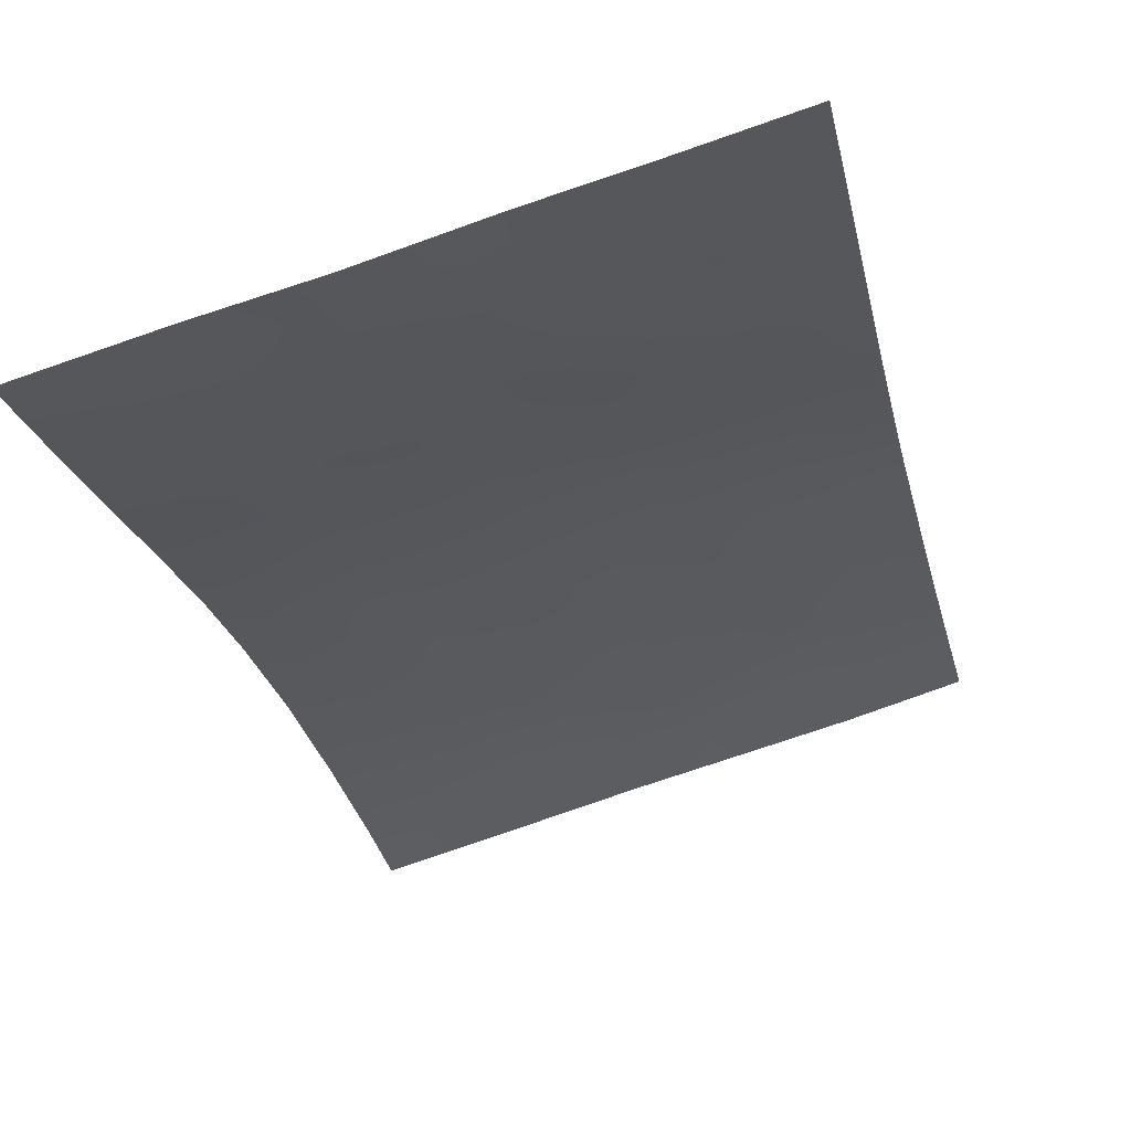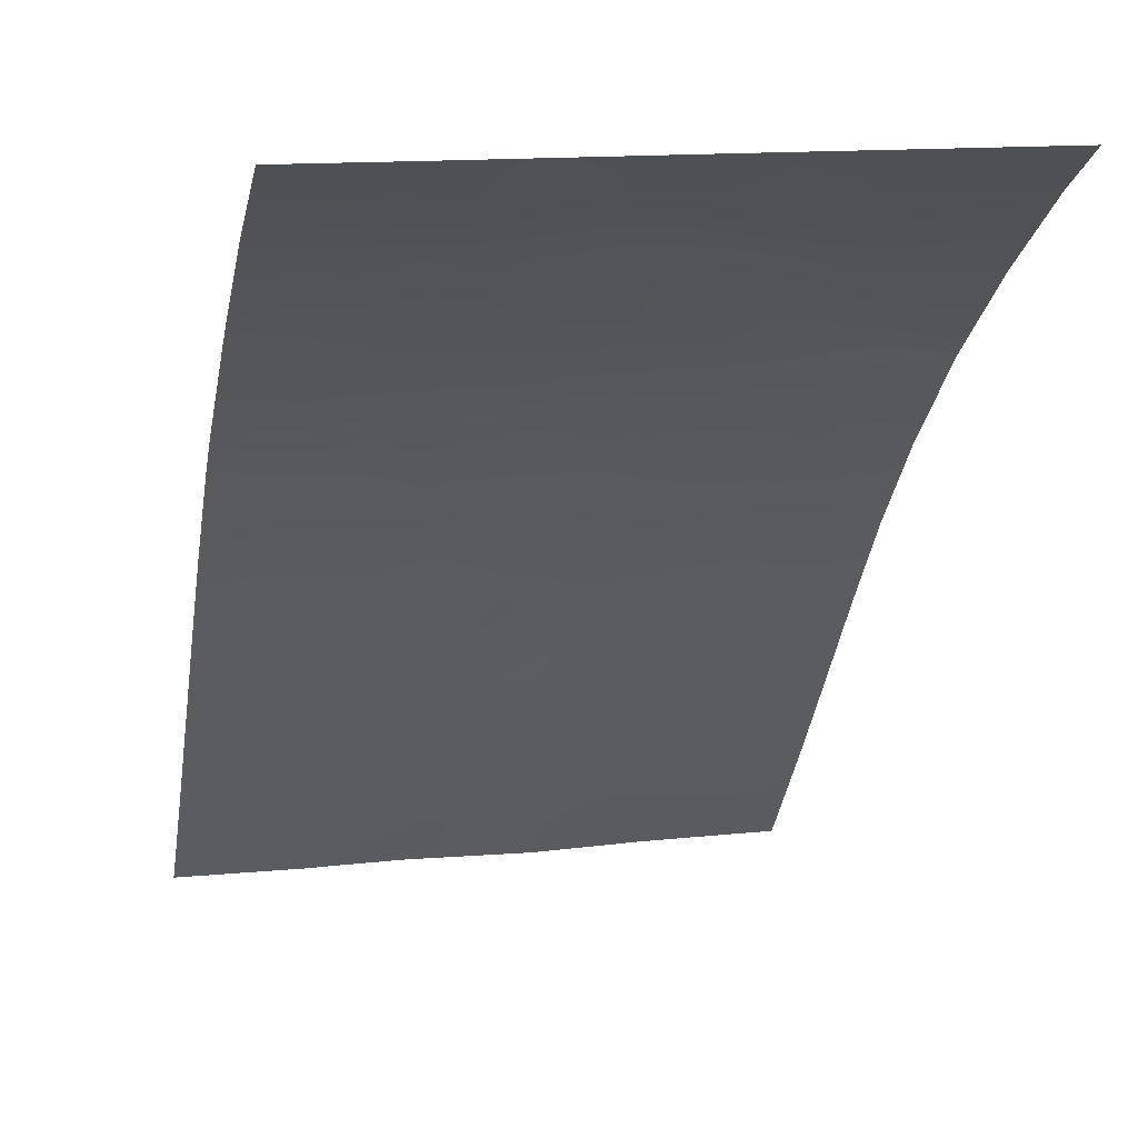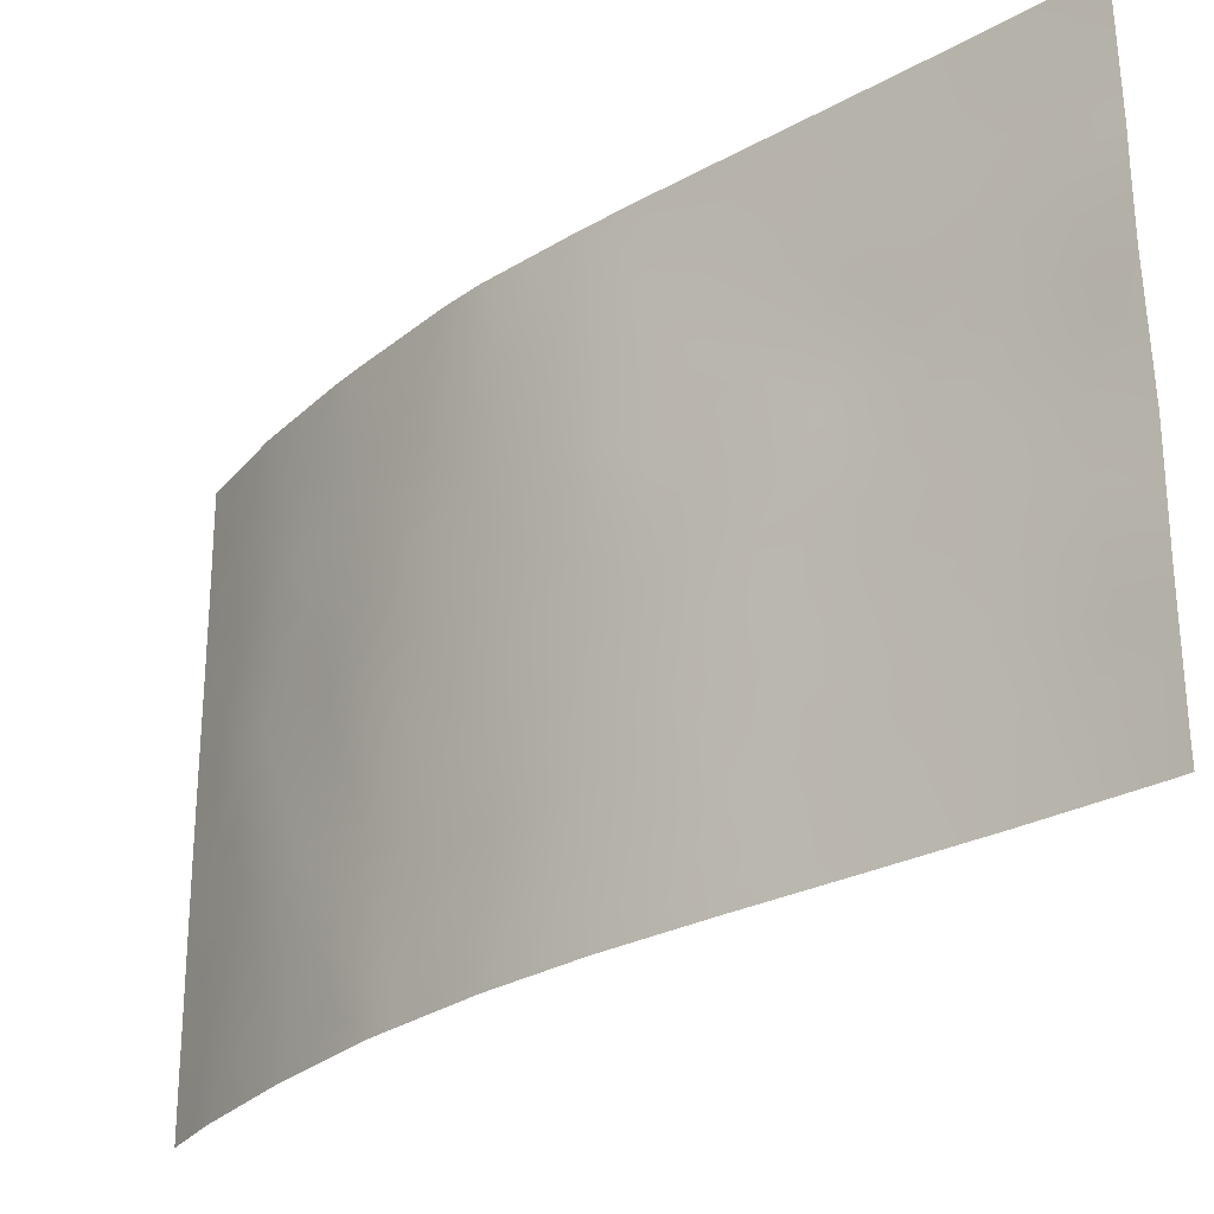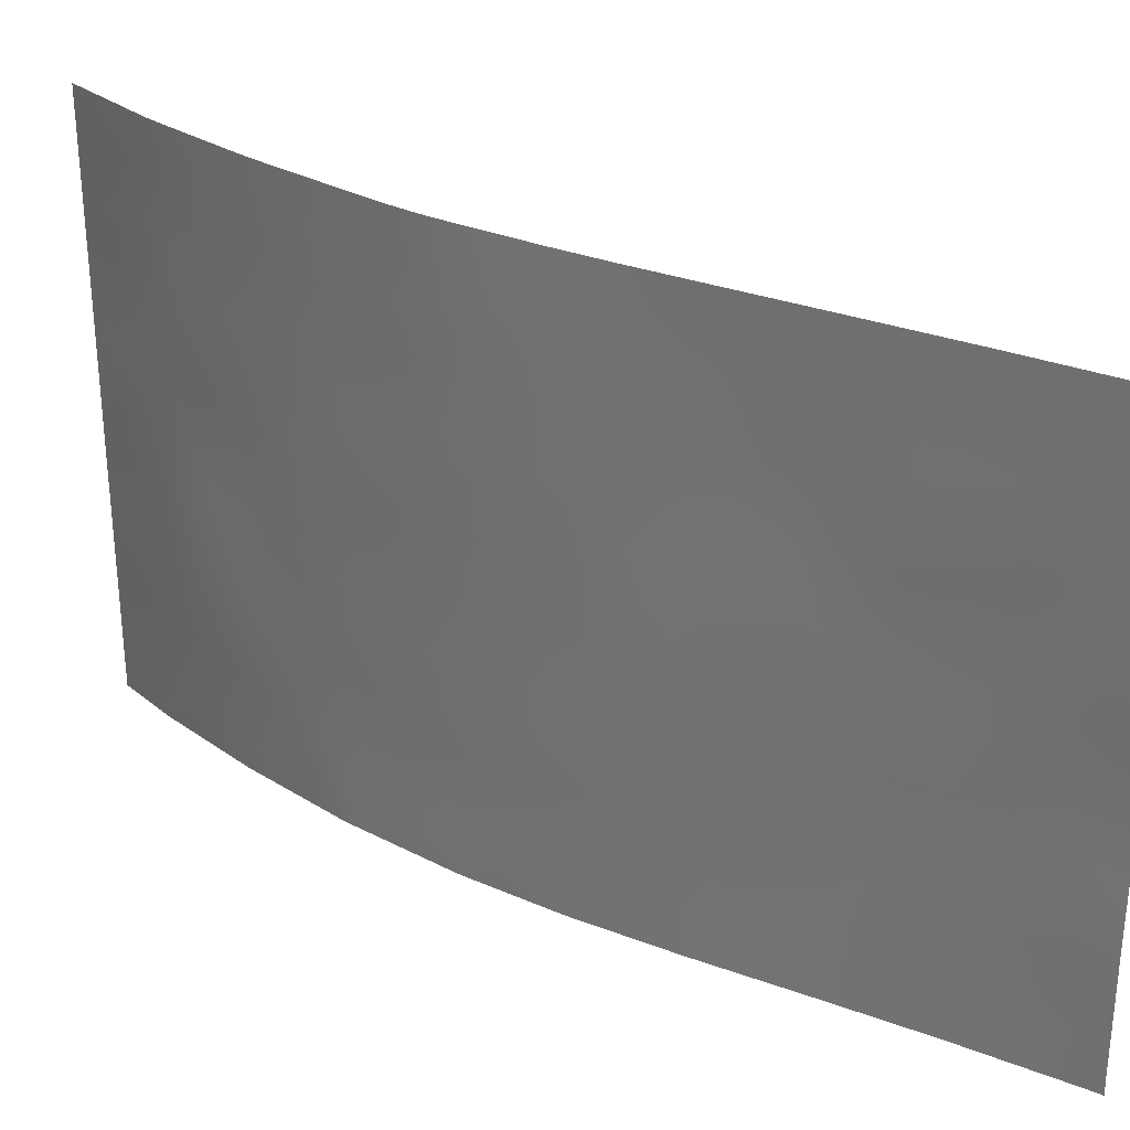
<metadata>
{"format":"obj","ext":"obj","renderer":"f3d","projection":"perspective","resolution":1024,"background":"white","views":[{"elev":-74.9,"azim":-71.5,"up":"+Y"},{"elev":14.0,"azim":75.3,"up":"+Y"},{"elev":-27.5,"azim":-86.0,"up":"+Z"},{"elev":29.9,"azim":-97.0,"up":"+Z"}]}
</metadata>
<code>
v -26.87 96.59 43.92
v -32.78 89.52 46.58
v -32.6 89.74 39.77
v -34.86 86.66 45.52
v -23.57 99.23 41.28
v -35.92 85.39 50
v -36.07 85.19 49.87
v -36.07 85.2 50
v -35.37 85.93 43.54
v -36.05 85.15 47.44
v -32.81 89.47 43.28
v -22.51 100 47.67
v -27.82 95.71 45.28
v -28.75 94.75 46.59
v -34.29 87.52 48.83
v -24.24 98.74 39.48
v -26.03 97.33 47.79
v -36.05 85.16 46.9
v -36.05 85.15 45.48
v -22.48 100 43.24
v -30.11 93.19 46.27
v -28.92 94.52 42.21
v -31.56 91.27 43.54
v -35.77 85.38 38
v -34.41 87.2 38
v -35.21 86.11 39.57
v -22.41 100 40.19
v -26.73 96.71 40.42
v -33.28 88.8 38
v -36.03 85.1 40.72
v -36.01 85.09 38.4
v -31.02 92 50
v -34.43 87.36 50
v -24.56 98.52 42.71
v -25.21 98.02 40.95
v -30.65 92.49 46.88
v -33.3 88.75 41.59
v -35.36 86.07 47.27
v -22.58 100 50
v -24.37 98.75 50
v -31.95 90.73 50
v -26.06 97.35 50
v -25.26 97.99 48.28
v -23.82 99.1 44.57
v -25.36 97.84 44.34
v -26.04 97.29 42.41
v -33.13 89.1 48.85
v -26.56 96.9 50
v -27.5 95.99 42
v -32.27 90.27 44.97
v -31.81 90.88 37.99
v -23.21 99.49 43.04
v -22.46 100 42.59
v -36 85.08 38
v -28.24 95.22 40.15
v -30.44 92.77 48.84
v -30.19 93.04 43.04
v -30.83 92.24 41.43
v -27.73 95.77 38
v -25.43 97.81 38
v -30.49 92.69 38
v -29.11 94.34 38
v -33.26 88.94 50
v -31.78 90.92 45.79
v -24.7 98.45 46.43
v -26.35 97.03 45.83
v -28.36 95.21 50
v -28.95 94.59 50
v -27.33 96.18 38
v -22.49 100 45.85
v -23.54 99.24 38
v -22.37 100 38
v -30.27 92.96 50
v -36.01 85.08 42.97
v -34.01 87.88 46.95
v -31.76 90.95 48.1
v -27.4 96.09 47.14
v -33.49 88.49 45.05
v -28.1 95.38 43.51
v -34.75 86.75 41.68
v -34.06 87.72 43.41
v -27.2 96.3 48.96
v -31.33 91.56 39.67
v -29.93 93.38 39.63
v -28.27 95.28 48.33
v -33.91 87.91 39.8
v -29.24 94.19 44.55
v -34.96 86.64 49.13
v -32.07 90.52 41.5
v -30.59 92.56 44.99
v -27.16 96.32 42.96
v -27.53 95.94 43.68
v -27.83 95.66 42.81
v -24.67 98.39 38.7
v -25.09 98.06 39.16
v -25.83 97.47 38.98
v -36.05 85.15 46.19
v -35.51 85.83 45.44
v -35.47 85.89 46.3
v -22.49 100 44.54
v -23.28 99.47 45.28
v -23.18 99.53 44.13
v -28.59 94.87 43.93
v -29.1 94.32 43.33
v -28.47 94.99 42.93
v -32.43 90 42.41
v -31.83 90.88 42.46
v -32.21 90.33 43.33
v -29.56 93.77 42.64
v -29.75 93.58 43.75
v -35.09 86.29 38
v -35.49 85.75 38.73
v -23.11 99.53 40.59
v -23.89 99 40.39
v -32.55 89.84 38
v -32.23 90.28 38.87
v -32.91 89.31 38.89
v -36.02 85.09 39.56
v -35.53 85.72 40.28
v -31.58 91.22 49.66
v -31.48 91.37 50
v -24.9 98.26 41.83
v -24.42 98.61 41.12
v -24.13 98.83 41.97
v -23.48 99.38 50
v -23.84 99.11 49.09
v -23.04 99.66 48.68
v -34.95 86.47 40.52
v -35.44 85.86 41.22
v -34.18 87.52 38.88
v -34.56 87.01 39.71
v -34.29 87.38 40.7
v -25.21 98.05 50
v -25.47 97.83 49.26
v -24.76 98.42 49.17
v -24 98.95 43.62
v -24.56 98.49 44.48
v -24.94 98.2 43.52
v -25.7 97.56 43.37
v -25.31 97.91 42.58
v -23.3 99.42 42.15
v -23.86 99.02 42.73
v -26.76 96.65 42.2
v -27.13 96.33 41.19
v -26.38 97 41.44
v -32.36 90.11 47.37
v -32.96 89.3 47.51
v -24.35 98.7 48.25
v -24.77 98.39 47.48
v -24.06 98.92 47.28
v -32.52 89.91 45.75
v -33.15 88.99 45.82
v -32.91 89.36 44.96
v -33.04 89.13 42.43
v -32.68 89.65 41.53
v -26.13 97.21 44.14
v -26.44 96.95 43.17
v -24.2 98.82 45.41
v -25.04 98.14 45.33
v -27.89 95.59 41
v -27.49 95.95 40.07
v -34.91 86.54 42.71
v -34.35 87.32 42.57
v -34.69 86.86 43.52
v -28.06 95.43 46.84
v -28.29 95.22 45.92
v -27.59 95.92 46.22
v -29.94 93.38 47.31
v -25.64 97.64 41.66
v -26.63 96.8 48.4
v -26.72 96.71 47.44
v -30.41 92.78 44.03
v -31.05 91.96 44.32
v -30.83 92.21 43.28
v -36.03 85.12 44.23
v -35.6 85.69 44.63
v -35.06 86.37 44.51
v -26.03 97.35 48.85
v -26.67 96.8 49.39
v -30.55 92.59 42.28
v -31.19 91.76 42.43
v -25.51 97.75 40.02
v -25.97 97.37 40.72
v -26.28 97.09 39.74
v -29.72 93.62 40.47
v -29.17 94.21 39.68
v -29.04 94.35 40.49
v -34.81 86.83 48.1
v -35.47 85.95 48.31
v -27.61 95.87 38.84
v -27.04 96.43 39.3
v -28.2 95.26 41.99
v -28.64 94.8 41.14
v -32.6 89.84 50
v -32.71 89.68 49.29
v -31.46 91.38 41.48
v -33.85 88.15 50
v -33.79 88.21 49.39
v -32.07 90.56 44.16
v -31.64 91.14 44.7
v -30.18 93.05 41.35
v -29.99 93.28 42.13
v -30.2 93.04 38.8
v -30.63 92.47 39.64
v -30.91 92.13 38.82
v -32.6 89.8 44.13
v -28.62 94.93 49.14
v -30.67 92.46 45.92
v -30.21 93.05 45.5
v -27.09 96.37 45.57
v -26.87 96.57 46.5
v -29.97 93.32 44.74
v -31.39 91.47 49.1
v -31.04 91.95 48.44
v -30.83 92.24 49.3
v -32.25 90.26 46.48
v -33.78 88.15 46
v -34.42 87.29 46.24
v -34.14 87.62 45.24
v -31.15 91.79 38
v -31.58 91.22 38.84
v -24.72 98.38 40.22
v -33.61 88.43 48.46
v -34.16 87.69 47.88
v -33.56 88.49 47.67
v -25.41 97.85 47.13
v -27.32 96.17 44.62
v -26.6 96.82 44.88
v -33.17 88.95 44.14
v -33.79 88.09 44.25
v -33.43 88.6 43.32
v -29.8 93.51 38
v -29.49 93.9 38.82
v -28.42 95.06 38
v -28.74 94.71 38.85
v -26.38 96.99 38
v -26.58 96.83 38.76
v -29.46 93.91 41.45
v -31.08 91.91 40.54
v -30.4 92.79 40.49
v -22.44 100 41.39
v -31.21 91.72 46.38
v -31.15 91.79 45.36
v -27.46 96.05 50
v -27.9 95.63 49.13
v -26.16 97.21 46.79
v -25.57 97.7 46.11
v -22.5 100 46.76
v -23.26 99.49 47.14
v -25.83 97.46 45.11
v -22.54 100 48.84
v -23.87 99 38.72
v -24.48 98.52 38
v -23.05 99.56 38.54
v -23.26 99.41 39.57
v -22.4 100 39.11
v -22.95 99.62 38
v -29.61 93.77 50
v -29.83 93.52 49.08
v -30.05 93.25 48.28
v -29.25 94.22 49.14
v -28.92 94.58 48.25
v -36.02 85.09 41.85
v -35.4 85.88 42.33
v -33.6 88.33 40.71
v -33.99 87.8 41.63
v -33.84 88 38
v -33.57 88.39 38.9
v -34.63 87.05 47.17
v -27.99 95.51 44.34
v -34.97 86.56 46.51
v -29.42 93.99 46.42
v -29.65 93.72 45.51
v -28.98 94.48 45.64
v -31.19 91.75 47.43
v -31.75 90.96 46.91
v -34.44 87.22 44.41
v -33.68 88.23 42.49
v -30.58 92.59 47.87
v -27.91 95.62 47.67
v -27.43 96.07 48.2
v -28.54 94.99 47.49
v -33.39 88.71 46.74
v -29.18 94.27 47.34
v -31.96 90.66 39.72
v -33.25 88.83 39.8
v -28.5 94.98 44.95
v -35.17 86.38 50
v -36.06 85.17 48.66
v -32.33 90.14 40.62
v -32.94 89.25 40.68
v -31.71 91.03 40.58
v -23.75 99.12 46.29
v -34.84 86.62 38.8
v -35.6 85.8 49.35
v -29.53 93.89 48.24
v -32.53 89.9 48.37
v -23.49 99.34 48.09
v -23.07 99.6 46.27
v -23.06 99.66 49.35
v -28.11 95.36 38.65
v -28.04 95.42 39.41
v -33.14 89.07 48.21
v -32.16 90.42 49.32
v -28.63 94.8 39.68
f 91 92 93
f 60 95 96
f 7 6 8
f 97 98 99
f 100 101 102
f 103 104 105
f 106 107 108
f 109 104 110
f 255 113 114
f 115 116 117
f 32 121 120
f 122 123 124
f 125 126 300
f 119 128 129
f 294 130 131
f 132 128 131
f 133 134 135
f 136 137 138
f 139 140 138
f 124 141 142
f 143 144 145
f 148 149 150
f 151 152 153
f 24 31 54
f 154 155 106
f 139 156 157
f 158 159 137
f 144 160 161
f 162 163 164
f 165 166 167
f 122 140 169
f 170 281 171
f 172 173 174
f 175 9 176
f 177 98 176
f 178 179 170
f 178 43 134
f 180 174 181
f 143 157 91
f 182 183 184
f 42 48 179
f 185 186 187
f 188 88 189
f 191 161 190
f 160 192 193
f 194 63 195
f 196 181 107
f 63 197 198
f 199 200 50
f 201 202 180
f 203 204 205
f 206 108 199
f 208 209 21
f 210 211 167
f 110 212 172
f 213 214 215
f 217 218 219
f 220 205 221
f 95 222 182
f 224 225 223
f 149 43 226
f 227 228 210
f 44 136 102
f 229 230 231
f 203 232 233
f 53 20 52
f 236 96 237
f 238 109 202
f 239 204 240
f 135 148 126
f 208 242 243
f 200 173 243
f 244 67 245
f 226 246 247
f 248 12 249
f 247 250 159
f 228 156 250
f 252 94 253
f 254 255 252
f 254 71 257
f 68 258 261
f 207 261 262
f 263 129 264
f 162 9 264
f 265 266 132
f 267 268 130
f 73 32 215
f 188 269 224
f 92 227 270
f 271 38 99
f 272 273 274
f 275 276 242
f 304 195 297
f 153 229 206
f 164 277 177
f 266 278 163
f 231 278 154
f 168 260 279
f 169 145 183
f 280 282 165
f 211 246 171
f 275 279 214
f 283 217 152
f 271 218 269
f 114 123 222
f 283 147 225
f 185 201 240
f 277 230 219
f 193 238 187
f 237 184 191
f 192 93 105
f 284 282 262
f 284 168 272
f 116 221 285
f 286 268 117
f 287 166 274
f 33 288 88
f 189 88 295
f 290 155 291
f 292 239 196
f 290 285 292
f 286 291 265
f 103 270 287
f 212 273 209
f 233 235 186
f 249 150 293
f 101 293 158
f 49 91 93
f 91 1 92
f 93 92 79
f 60 94 95
f 94 16 95
f 18 97 99
f 97 19 98
f 99 98 4
f 20 100 102
f 100 70 101
f 79 103 105
f 103 87 104
f 105 104 22
f 11 106 108
f 106 89 107
f 108 107 23
f 57 109 110
f 109 22 104
f 110 104 87
f 24 111 112
f 111 25 294
f 112 111 294
f 16 255 114
f 255 27 113
f 114 113 5
f 29 115 117
f 115 51 116
f 117 116 3
f 30 118 119
f 118 31 112
f 112 31 24
f 41 120 121
f 120 41 304
f 34 122 124
f 122 35 123
f 124 123 5
f 125 40 126
f 127 126 298
f 30 119 129
f 119 26 128
f 129 128 80
f 26 294 131
f 294 25 130
f 131 130 86
f 86 132 131
f 132 80 128
f 131 128 26
f 40 133 135
f 133 42 134
f 135 134 43
f 34 136 138
f 136 44 137
f 138 137 45
f 45 139 138
f 139 46 140
f 138 140 34
f 34 124 142
f 124 5 141
f 142 141 52
f 46 143 145
f 143 49 144
f 145 144 28
f 2 146 147
f 146 76 297
f 148 43 149
f 150 149 65
f 50 151 153
f 151 2 152
f 153 152 78
f 11 154 106
f 154 37 155
f 106 155 89
f 46 139 157
f 139 45 156
f 157 156 1
f 44 158 137
f 158 65 159
f 137 159 45
f 28 144 161
f 144 49 160
f 9 162 164
f 162 80 163
f 164 163 81
f 77 165 167
f 165 14 166
f 167 166 13
f 21 168 36
f 35 122 169
f 122 34 140
f 169 140 46
f 17 170 171
f 170 82 281
f 171 281 77
f 57 172 174
f 172 90 173
f 174 173 23
f 19 175 176
f 175 74 9
f 9 177 176
f 177 4 98
f 176 98 19
f 17 178 170
f 178 42 179
f 170 179 82
f 42 178 134
f 178 17 43
f 58 180 181
f 180 57 174
f 181 174 23
f 49 143 91
f 143 46 157
f 91 157 1
f 96 182 184
f 182 35 183
f 184 183 28
f 238 185 187
f 185 84 186
f 187 186 305
f 38 188 189
f 188 15 88
f 189 10 38
f 190 59 69
f 191 28 161
f 190 161 302
f 55 160 193
f 160 49 192
f 193 192 22
f 41 194 304
f 63 47 195
f 89 196 107
f 196 58 181
f 107 181 23
f 197 33 198
f 15 198 33
f 199 23 200
f 50 200 64
f 58 201 180
f 201 238 202
f 180 202 57
f 61 203 205
f 203 84 204
f 205 204 83
f 50 206 199
f 206 11 108
f 199 108 23
f 207 67 68
f 36 208 21
f 208 90 209
f 13 210 167
f 210 66 211
f 167 211 77
f 57 110 172
f 110 87 212
f 172 212 90
f 215 32 213
f 32 120 213
f 213 76 214
f 215 214 56
f 50 64 151
f 151 216 2
f 78 217 219
f 217 75 218
f 219 218 4
f 51 220 221
f 220 61 205
f 221 205 83
f 96 95 182
f 95 16 222
f 182 222 35
f 34 142 136
f 142 52 136
f 63 198 47
f 198 15 223
f 15 224 223
f 224 75 225
f 65 149 226
f 226 43 17
f 13 227 210
f 227 1 228
f 210 228 66
f 52 102 136
f 102 52 20
f 11 229 231
f 229 78 230
f 231 230 81
f 84 203 233
f 203 61 232
f 233 232 62
f 62 234 235
f 234 59 301
f 301 190 302
f 69 236 237
f 236 60 96
f 238 22 109
f 202 109 57
f 58 239 240
f 239 83 204
f 240 204 84
f 52 141 53
f 27 241 113
f 241 53 141
f 40 135 126
f 135 43 148
f 126 148 298
f 90 208 243
f 208 36 242
f 243 242 64
f 64 200 243
f 200 23 173
f 243 173 90
f 245 82 244
f 65 226 247
f 226 17 246
f 247 246 66
f 293 299 249
f 249 12 298
f 65 247 159
f 247 66 250
f 159 250 45
f 66 228 250
f 228 1 156
f 250 156 45
f 127 251 300
f 71 252 253
f 252 16 94
f 253 94 60
f 71 254 252
f 254 256 255
f 252 255 16
f 256 27 255
f 256 254 72
f 257 72 254
f 258 73 259
f 56 259 73
f 259 56 260
f 85 207 262
f 207 68 261
f 262 261 296
f 74 263 264
f 263 30 129
f 264 129 80
f 80 162 264
f 264 9 74
f 86 265 132
f 265 37 266
f 132 266 80
f 25 267 130
f 267 29 268
f 130 268 86
f 73 215 56
f 15 188 224
f 188 38 269
f 224 269 75
f 38 10 18
f 79 92 270
f 92 1 227
f 270 227 13
f 4 271 99
f 99 38 18
f 14 272 274
f 272 21 273
f 274 273 87
f 36 275 242
f 275 76 276
f 242 276 64
f 50 153 206
f 153 78 229
f 206 229 11
f 9 164 177
f 164 81 277
f 177 277 4
f 80 266 163
f 266 37 278
f 163 278 81
f 11 231 154
f 231 81 278
f 154 278 37
f 36 168 279
f 168 296 260
f 279 260 56
f 35 169 183
f 169 46 145
f 183 145 28
f 85 280 281
f 280 77 281
f 77 280 165
f 280 85 282
f 165 282 14
f 77 211 171
f 211 66 246
f 171 246 17
f 76 275 214
f 275 36 279
f 214 279 56
f 2 283 152
f 283 75 217
f 152 217 78
f 38 271 269
f 271 4 218
f 269 218 75
f 16 114 222
f 114 5 123
f 222 123 35
f 75 283 225
f 283 2 147
f 47 223 303
f 84 185 240
f 185 238 201
f 240 201 58
f 4 277 219
f 277 81 230
f 219 230 78
f 55 193 187
f 193 22 238
f 237 96 184
f 191 184 28
f 82 245 281
f 245 67 207
f 22 192 105
f 192 49 93
f 105 93 79
f 296 284 262
f 284 14 282
f 262 282 85
f 14 284 272
f 284 296 168
f 272 168 21
f 3 116 285
f 116 51 221
f 285 221 83
f 3 286 117
f 286 86 268
f 117 268 29
f 87 287 274
f 287 13 166
f 274 166 14
f 15 33 88
f 6 7 295
f 10 189 289
f 295 88 288
f 3 290 291
f 290 89 155
f 291 155 37
f 216 64 276
f 146 276 76
f 89 292 196
f 292 83 239
f 196 239 58
f 89 290 292
f 290 3 285
f 292 285 83
f 86 286 265
f 286 3 291
f 265 291 37
f 87 103 287
f 103 79 270
f 287 270 13
f 90 212 209
f 212 87 273
f 209 273 21
f 84 233 186
f 233 62 235
f 186 235 305
f 44 101 158
f 261 258 259
f 245 207 85
f 112 294 26
f 179 48 244
f 179 244 82
f 281 245 85
f 293 150 65
f 158 293 65
f 120 304 213
f 259 260 296
f 189 295 289
f 297 76 304
f 261 259 296
f 6 295 288
f 289 295 7
f 147 146 297
f 298 148 150
f 150 249 298
f 297 195 47
f 101 70 299
f 216 276 146
f 299 248 249
f 2 216 146
f 118 112 26
f 119 118 26
f 299 70 248
f 101 299 293
f 151 64 216
f 127 298 12
f 127 12 251
f 102 101 44
f 300 126 127
f 300 39 125
f 300 251 39
f 234 301 235
f 302 161 55
f 47 198 223
f 301 59 190
f 302 305 301
f 225 303 223
f 303 225 147
f 213 304 76
f 297 303 147
f 303 297 47
f 55 161 160
f 187 305 55
f 304 194 195
f 305 235 301
f 55 305 302
f 69 237 191
f 190 69 191
f 241 141 5
f 113 241 5

</code>
